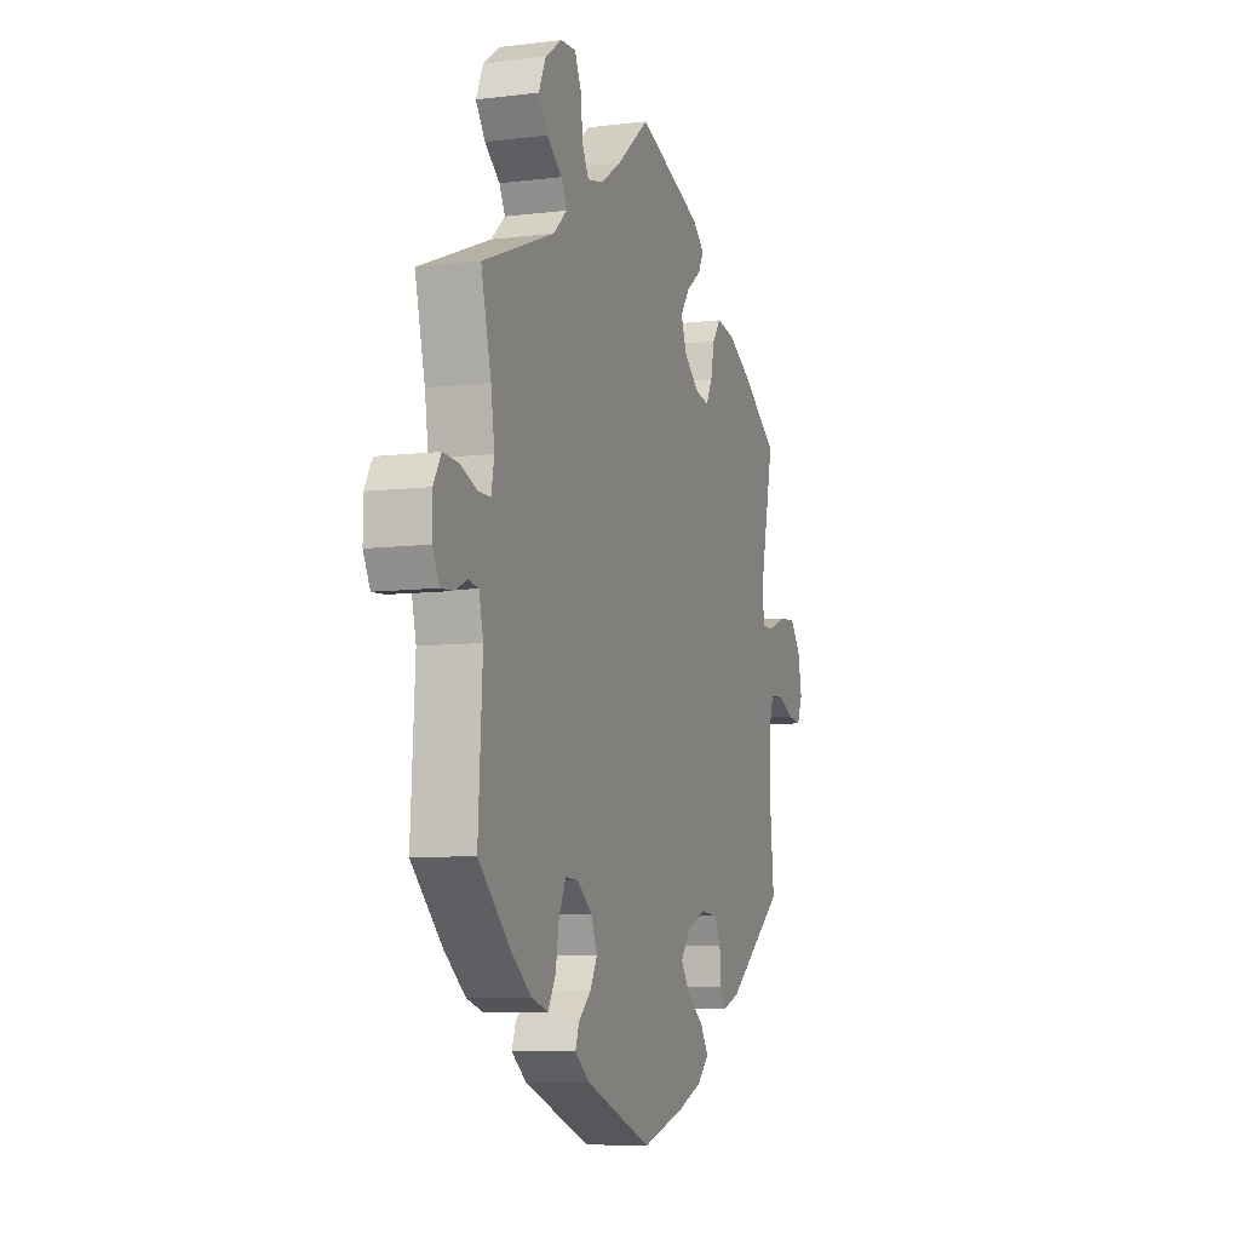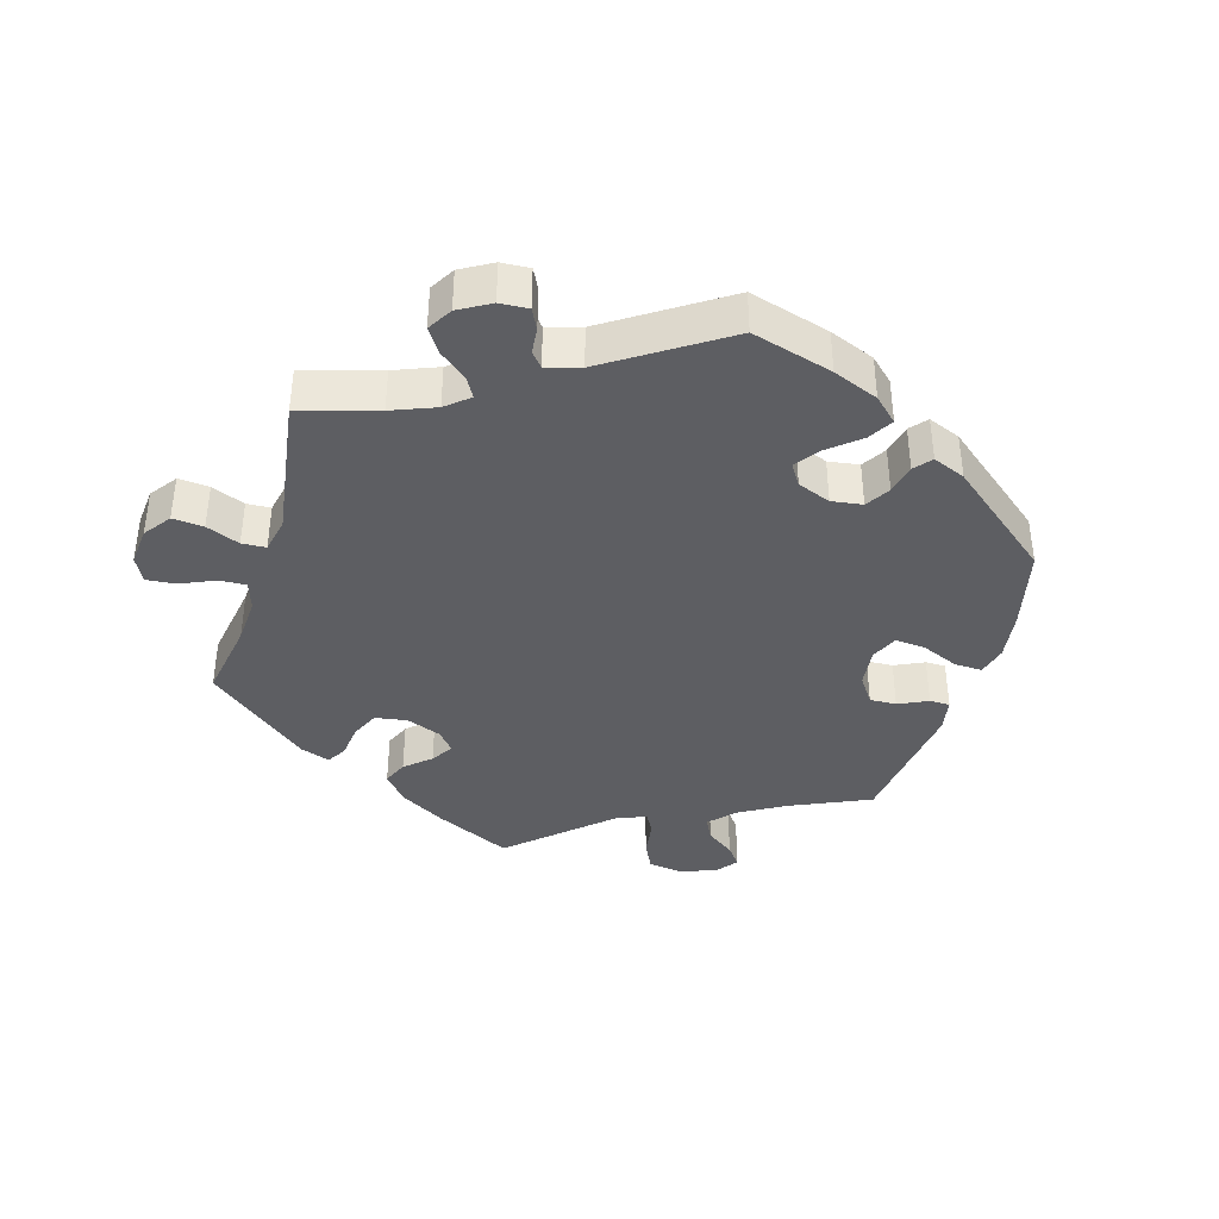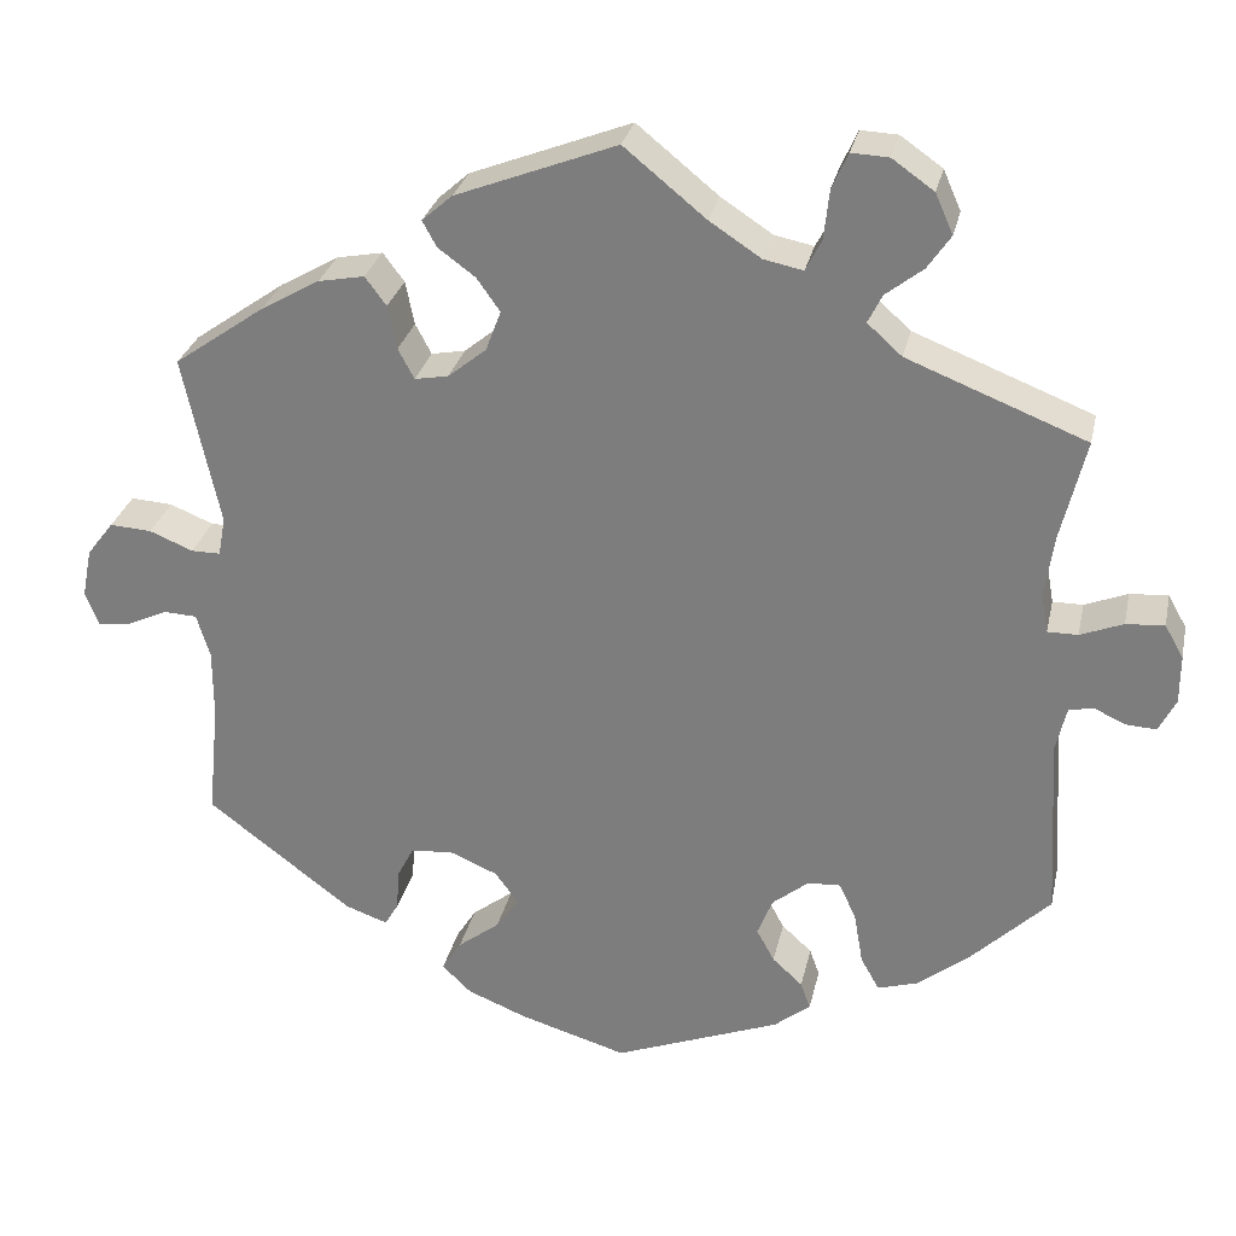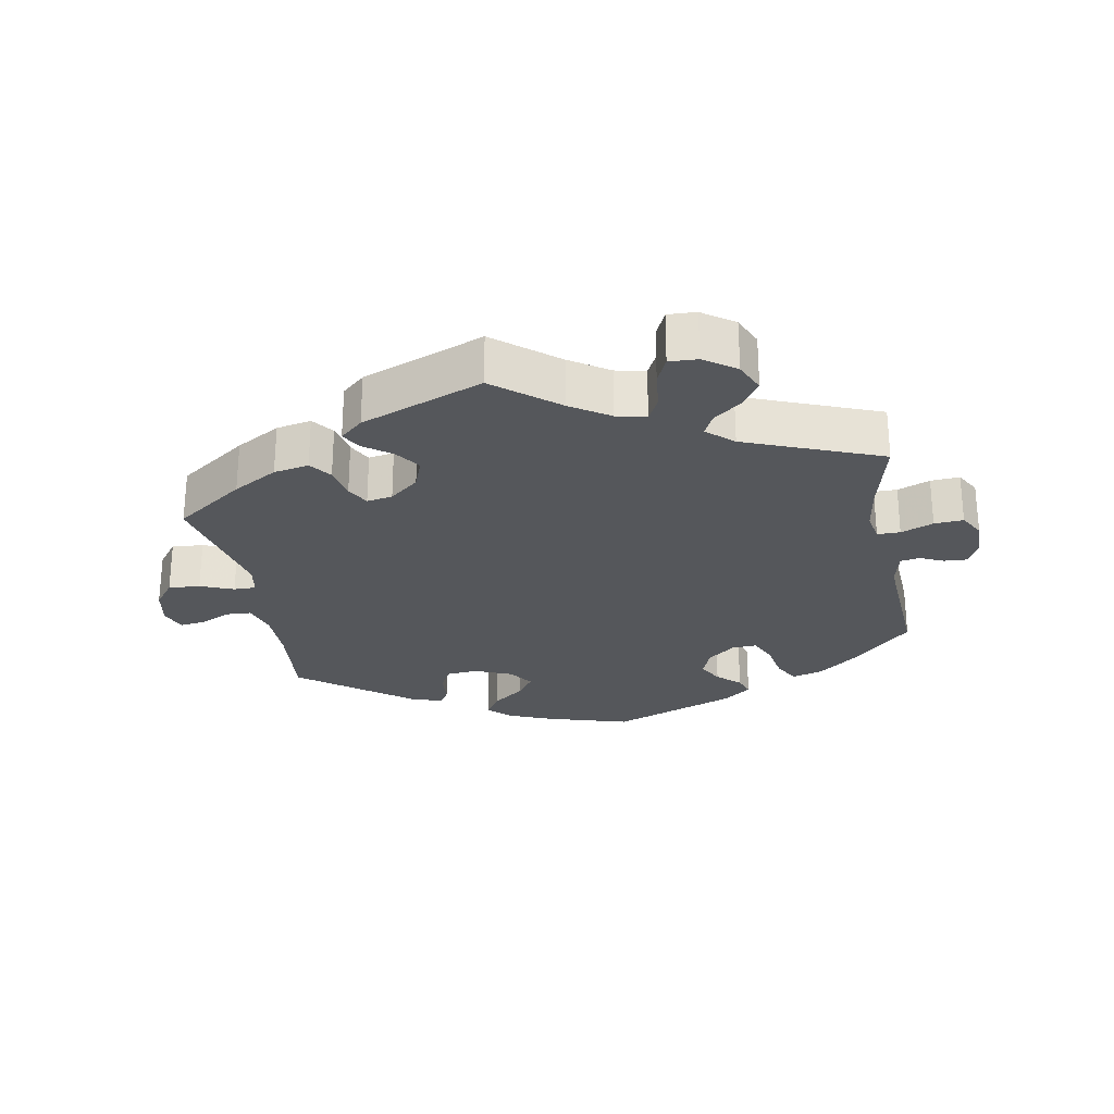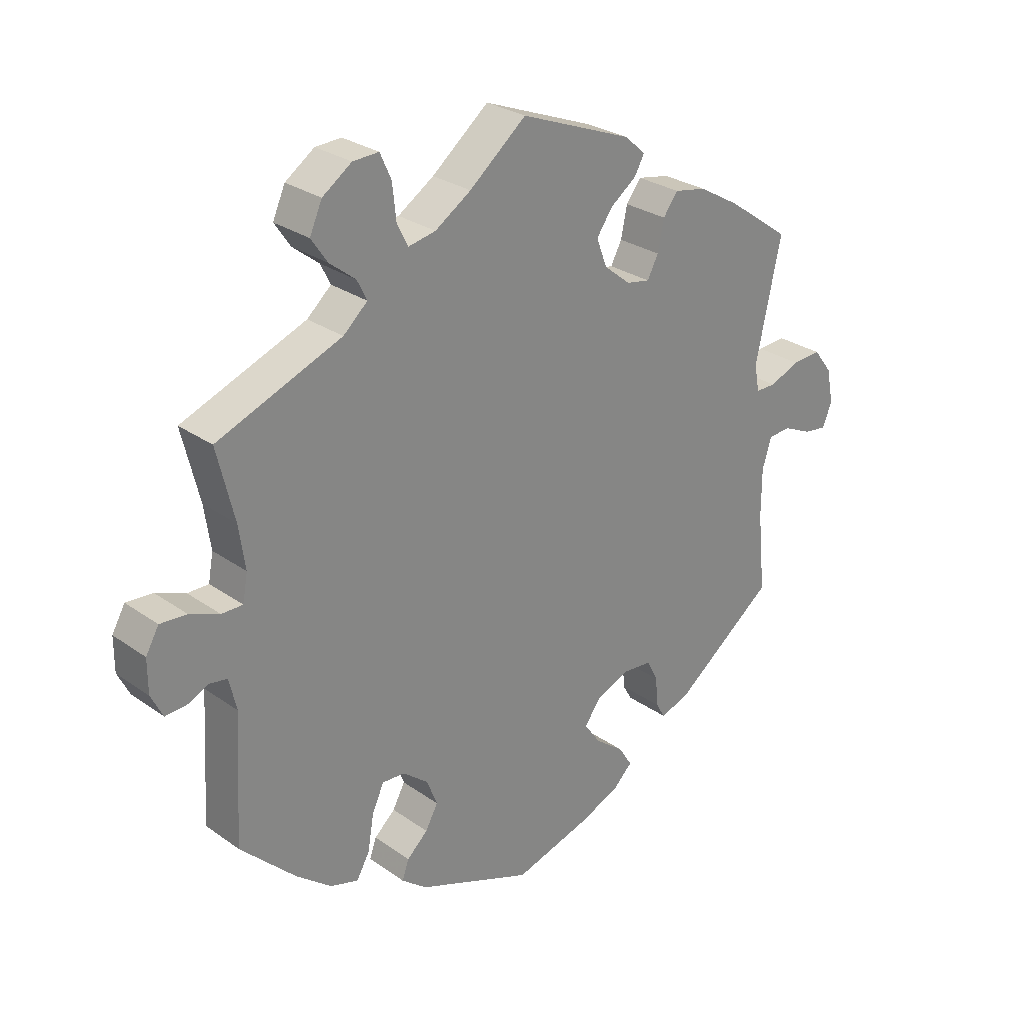
<metadata>
{"format":"obj","ext":"obj","renderer":"f3d","projection":"perspective","resolution":1024,"background":"white","views":[{"elev":-7.7,"azim":109.2,"up":"+Z"},{"elev":-39.2,"azim":103.3,"up":"+Y"},{"elev":28.7,"azim":12.2,"up":"+Z"},{"elev":-26.6,"azim":10.4,"up":"+Y"},{"elev":27.7,"azim":137.1,"up":"+Z"}]}
</metadata>
<code>
v 0.473 0.07 0.175
v 0.463 0.07 0.106
v 0.471 0.07 0.062
v 0.505 0.07 0.062
v 0.553 0.07 0.081
v 0.596 0.07 0.084
v 0.617 0.07 0.047
v 0.617 0.07 -0.007
v 0.598 0.07 -0.045
v 0.564 0.07 -0.043
v 0.529 0.07 -0.027
v 0.501 0.07 -0.032
v 0.489 0.07 -0.083
v 0.501 0.07 -0.288
v 0.412 0.07 -0.375
v 0.355 0.07 -0.42
v 0.309 0.07 -0.434
v 0.288 0.07 -0.397
v 0.278 0.07 -0.339
v 0.259 0.07 -0.297
v 0.222 0.07 -0.299
v 0.181 0.07 -0.332
v 0.164 0.07 -0.375
v 0.184 0.07 -0.412
v 0.218 0.07 -0.443
v 0.229 0.07 -0.474
v 0.188 0.07 -0.506
v 0.001 0.07 -0.578
v -0.12 0.07 -0.542
v -0.187 0.07 -0.515
v -0.22 0.07 -0.483
v -0.198 0.07 -0.448
v -0.151 0.07 -0.412
v -0.125 0.07 -0.375
v -0.151 0.07 -0.339
v -0.205 0.07 -0.316
v -0.253 0.07 -0.32
v -0.271 0.07 -0.355
v -0.275 0.07 -0.403
v -0.29 0.07 -0.429
v -0.338 0.07 -0.412
v -0.501 0.07 -0.288
v -0.488 0.07 -0.159
v -0.488 0.07 -0.081
v -0.503 0.07 -0.032
v -0.54 0.07 -0.03
v -0.586 0.07 -0.051
v -0.623 0.07 -0.056
v -0.638 0.07 -0.018
v -0.627 0.07 0.038
v -0.597 0.07 0.077
v -0.55 0.07 0.074
v -0.501 0.07 0.054
v -0.468 0.07 0.054
v -0.46 0.07 0.098
v -0.501 0.07 0.289
v -0.399 0.07 0.361
v -0.333 0.07 0.399
v -0.281 0.07 0.409
v -0.257 0.07 0.377
v -0.247 0.07 0.328
v -0.229 0.07 0.294
v -0.191 0.07 0.301
v -0.148 0.07 0.336
v -0.131 0.07 0.381
v -0.157 0.07 0.418
v -0.199 0.07 0.449
v -0.215 0.07 0.478
v -0.181 0.07 0.508
v 0 0.07 0.578
v 0.092 0.07 0.503
v 0.15 0.07 0.465
v 0.194 0.07 0.456
v 0.212 0.07 0.491
v 0.218 0.07 0.547
v 0.236 0.07 0.587
v 0.278 0.07 0.585
v 0.325 0.07 0.552
v 0.345 0.07 0.507
v 0.319 0.07 0.469
v 0.277 0.07 0.436
v 0.261 0.07 0.404
v 0.3 0.07 0.369
v 0.501 0.07 0.29
v 0.473 0 0.175
v 0.463 0 0.106
v 0.471 0 0.062
v 0.505 0 0.062
v 0.553 0 0.081
v 0.596 0 0.084
v 0.617 0 0.047
v 0.617 0 -0.007
v 0.598 0 -0.045
v 0.564 0 -0.043
v 0.529 0 -0.027
v 0.501 0 -0.032
v 0.489 0 -0.083
v 0.501 0 -0.288
v 0.412 0 -0.375
v 0.355 0 -0.42
v 0.309 0 -0.434
v 0.288 0 -0.397
v 0.278 0 -0.339
v 0.259 0 -0.297
v 0.222 0 -0.299
v 0.181 0 -0.332
v 0.164 0 -0.375
v 0.184 0 -0.412
v 0.218 0 -0.443
v 0.229 0 -0.474
v 0.188 0 -0.506
v 0.001 0 -0.578
v -0.12 0 -0.542
v -0.187 0 -0.515
v -0.22 0 -0.483
v -0.198 0 -0.448
v -0.151 0 -0.412
v -0.125 0 -0.375
v -0.151 0 -0.339
v -0.205 0 -0.316
v -0.253 0 -0.32
v -0.271 0 -0.355
v -0.275 0 -0.403
v -0.29 0 -0.429
v -0.338 0 -0.412
v -0.501 0 -0.288
v -0.488 0 -0.159
v -0.488 0 -0.081
v -0.503 0 -0.032
v -0.54 0 -0.03
v -0.586 0 -0.051
v -0.623 0 -0.056
v -0.638 0 -0.018
v -0.627 0 0.038
v -0.597 0 0.077
v -0.55 0 0.074
v -0.501 0 0.054
v -0.468 0 0.054
v -0.46 0 0.098
v -0.501 0 0.289
v -0.399 0 0.361
v -0.333 0 0.399
v -0.281 0 0.409
v -0.257 0 0.377
v -0.247 0 0.328
v -0.229 0 0.294
v -0.191 0 0.301
v -0.148 0 0.336
v -0.131 0 0.381
v -0.157 0 0.418
v -0.199 0 0.449
v -0.215 0 0.478
v -0.181 0 0.508
v 0 0 0.578
v 0.092 0 0.503
v 0.15 0 0.465
v 0.194 0 0.456
v 0.212 0 0.491
v 0.218 0 0.547
v 0.236 0 0.587
v 0.278 0 0.585
v 0.325 0 0.552
v 0.345 0 0.507
v 0.319 0 0.469
v 0.277 0 0.436
v 0.261 0 0.404
v 0.3 0 0.369
v 0.501 0 0.29
f 83 84 1
f 82 83 1 2
f 78 79 80 81
f 78 81 82
f 77 78 82
f 74 75 76 77
f 73 74 77 82
f 72 73 82 2
f 68 69 70 71
f 66 67 68 71
f 65 66 71 72
f 64 65 72 2
f 58 59 60 61
f 58 61 62
f 55 56 57 58
f 54 55 58 62
f 50 51 52 53
f 50 53 54
f 49 50 54
f 46 47 48 49
f 45 46 49 54
f 44 45 54 62
f 40 41 42 43
f 38 39 40 43
f 37 38 43 44
f 36 37 44 62
f 30 31 32 33
f 30 33 34
f 29 30 34
f 28 29 34
f 27 28 34
f 24 25 26 27
f 23 24 27 34
f 22 23 34 35
f 16 17 18 19
f 16 19 20
f 13 14 15 16
f 12 13 16 20
f 8 9 10 11
f 8 11 12
f 7 8 12
f 4 5 6 7
f 3 4 7 12
f 63 64 2 3
f 21 22 35 36
f 21 36 62 63
f 20 21 63
f 3 12 20 63
f 85 168 167
f 86 85 167 166
f 165 164 163 162
f 166 165 162
f 166 162 161
f 161 160 159 158
f 166 161 158 157
f 86 166 157 156
f 155 154 153 152
f 155 152 151 150
f 156 155 150 149
f 86 156 149 148
f 145 144 143 142
f 146 145 142
f 142 141 140 139
f 146 142 139 138
f 137 136 135 134
f 138 137 134
f 138 134 133
f 133 132 131 130
f 138 133 130 129
f 146 138 129 128
f 127 126 125 124
f 127 124 123 122
f 128 127 122 121
f 146 128 121 120
f 117 116 115 114
f 118 117 114
f 118 114 113
f 118 113 112
f 118 112 111
f 111 110 109 108
f 118 111 108 107
f 119 118 107 106
f 103 102 101 100
f 104 103 100
f 100 99 98 97
f 104 100 97 96
f 95 94 93 92
f 96 95 92
f 96 92 91
f 91 90 89 88
f 96 91 88 87
f 87 86 148 147
f 120 119 106 105
f 147 146 120 105
f 147 105 104
f 147 104 96 87
f 1 85 86 2
f 2 86 87 3
f 3 87 88 4
f 4 88 89 5
f 5 89 90 6
f 6 90 91 7
f 7 91 92 8
f 8 92 93 9
f 9 93 94 10
f 10 94 95 11
f 11 95 96 12
f 12 96 97 13
f 13 97 98 14
f 14 98 99 15
f 15 99 100 16
f 16 100 101 17
f 17 101 102 18
f 18 102 103 19
f 19 103 104 20
f 20 104 105 21
f 21 105 106 22
f 22 106 107 23
f 23 107 108 24
f 24 108 109 25
f 25 109 110 26
f 26 110 111 27
f 27 111 112 28
f 28 112 113 29
f 29 113 114 30
f 30 114 115 31
f 31 115 116 32
f 32 116 117 33
f 33 117 118 34
f 34 118 119 35
f 35 119 120 36
f 36 120 121 37
f 37 121 122 38
f 38 122 123 39
f 39 123 124 40
f 40 124 125 41
f 41 125 126 42
f 42 126 127 43
f 43 127 128 44
f 44 128 129 45
f 45 129 130 46
f 46 130 131 47
f 47 131 132 48
f 48 132 133 49
f 49 133 134 50
f 50 134 135 51
f 51 135 136 52
f 52 136 137 53
f 53 137 138 54
f 54 138 139 55
f 55 139 140 56
f 56 140 141 57
f 57 141 142 58
f 58 142 143 59
f 59 143 144 60
f 60 144 145 61
f 61 145 146 62
f 62 146 147 63
f 63 147 148 64
f 64 148 149 65
f 65 149 150 66
f 66 150 151 67
f 67 151 152 68
f 68 152 153 69
f 69 153 154 70
f 70 154 155 71
f 71 155 156 72
f 72 156 157 73
f 73 157 158 74
f 74 158 159 75
f 75 159 160 76
f 76 160 161 77
f 77 161 162 78
f 78 162 163 79
f 79 163 164 80
f 80 164 165 81
f 81 165 166 82
f 82 166 167 83
f 83 167 168 84
f 84 168 85 1

</code>
